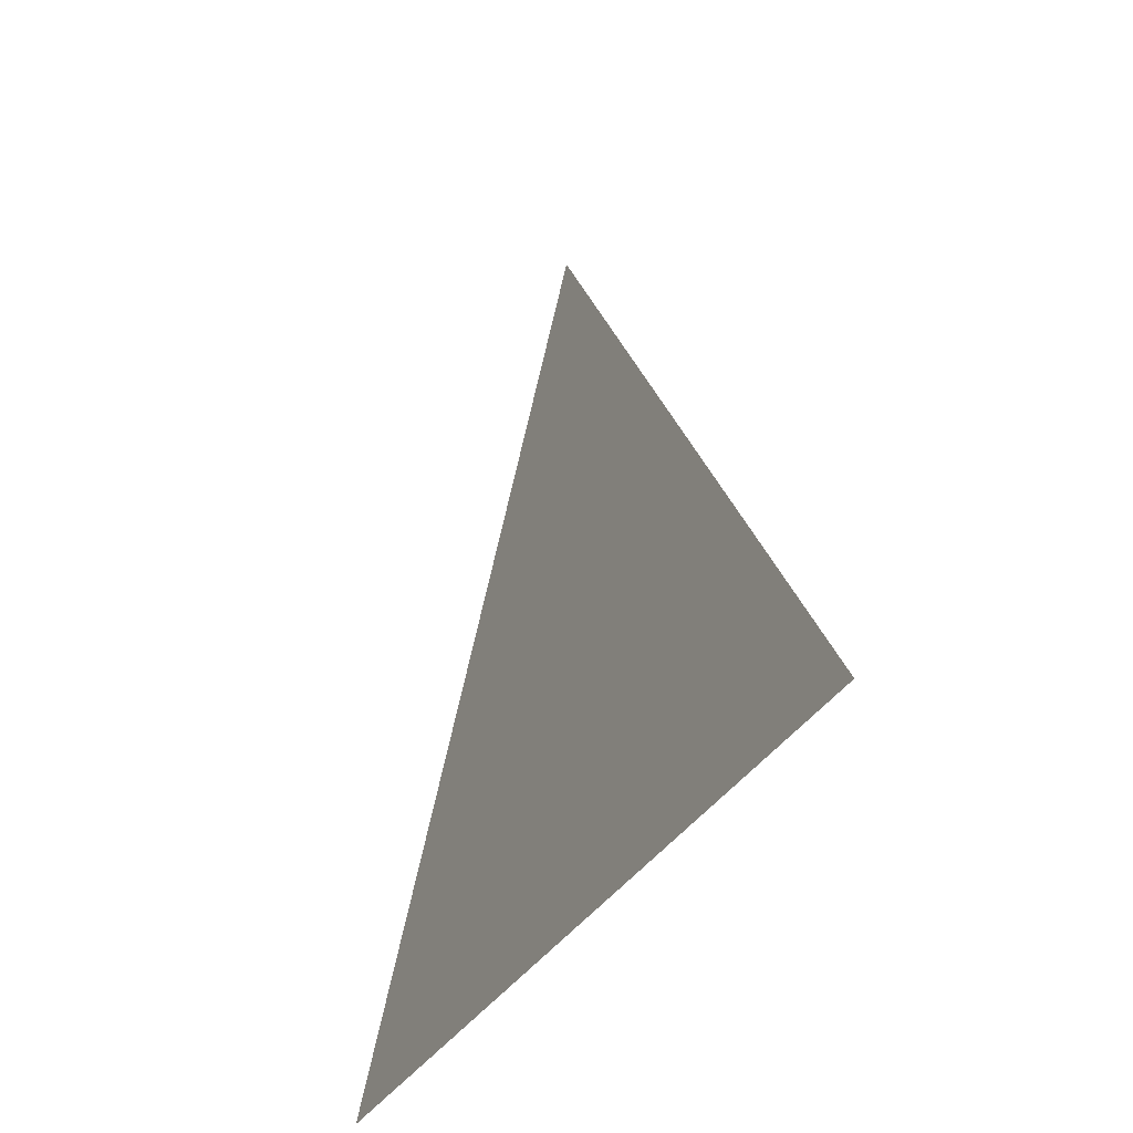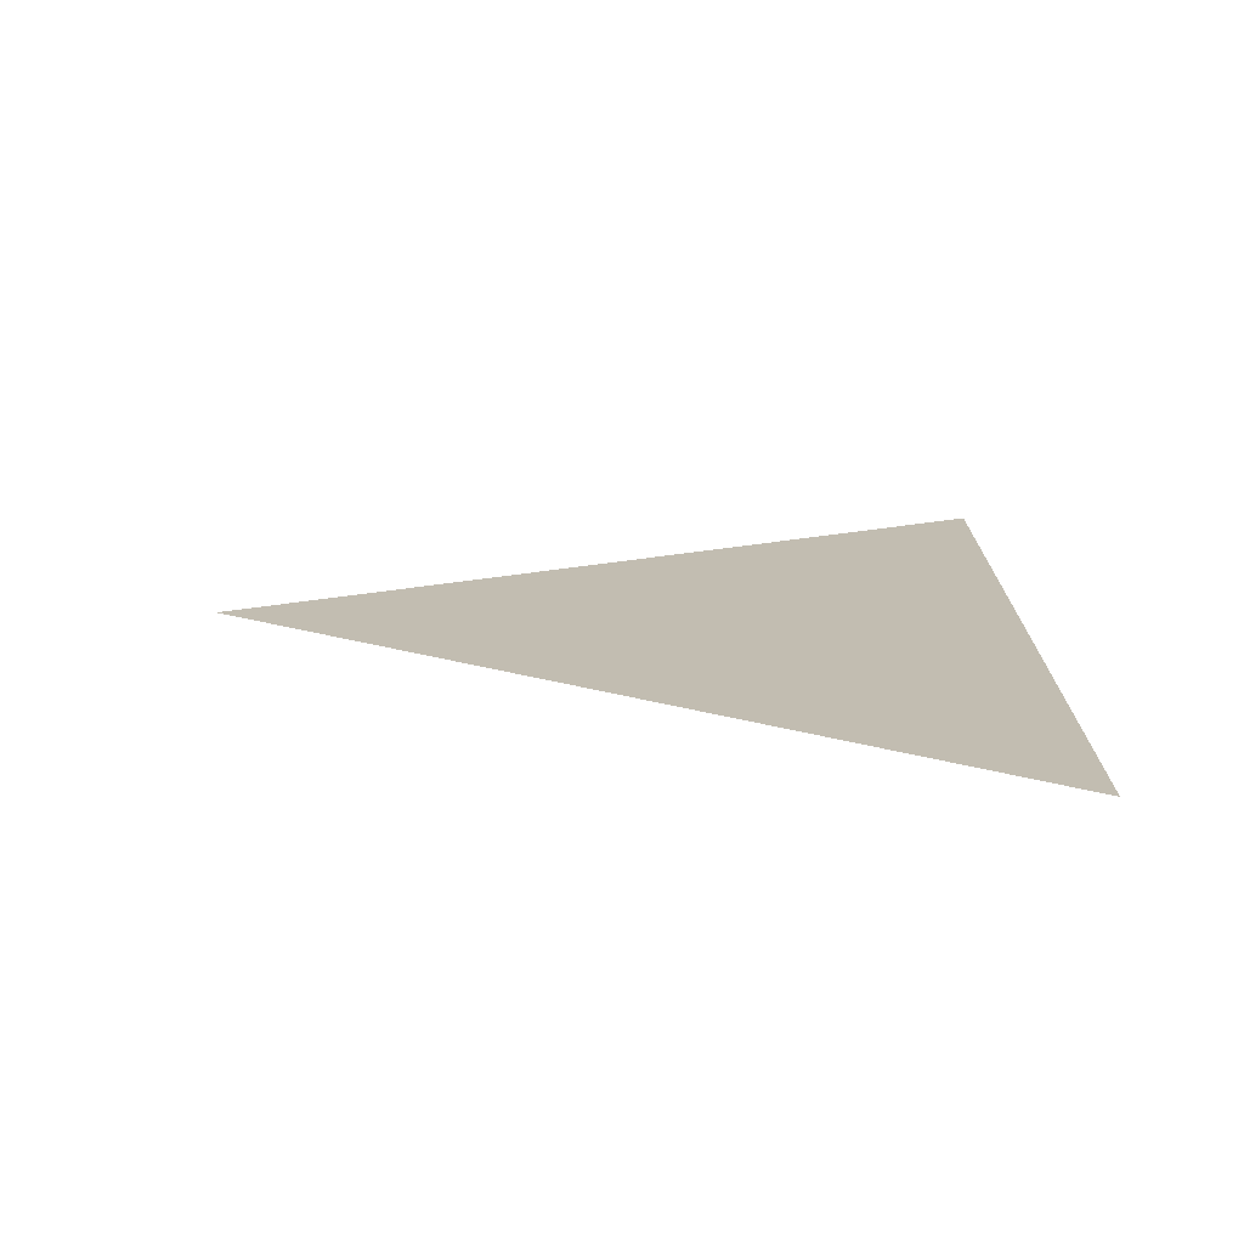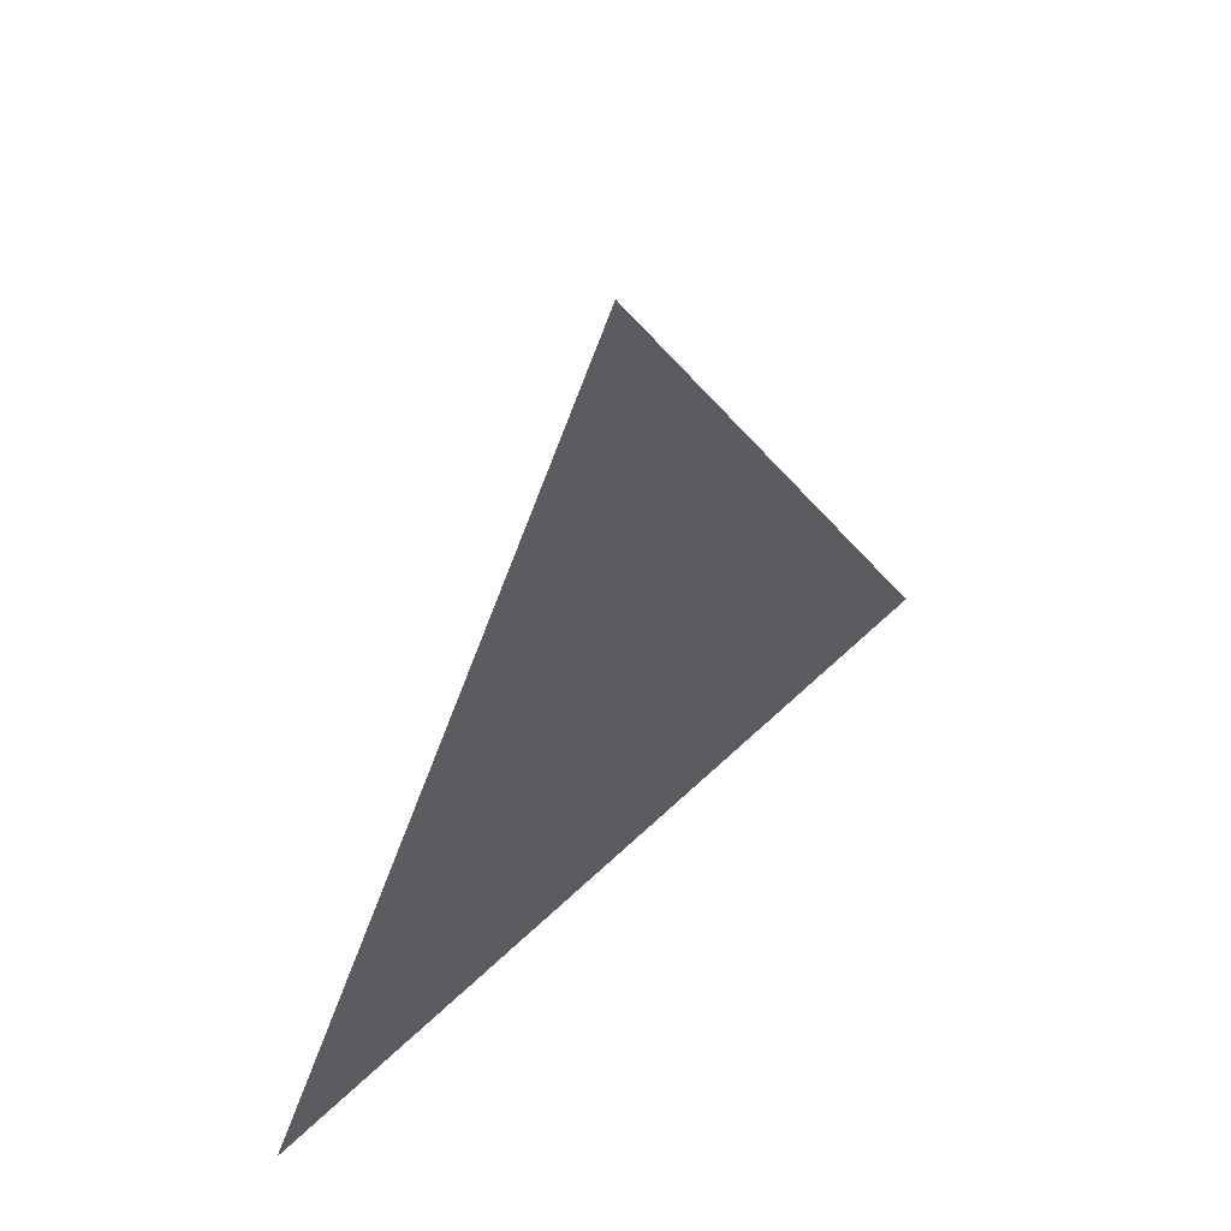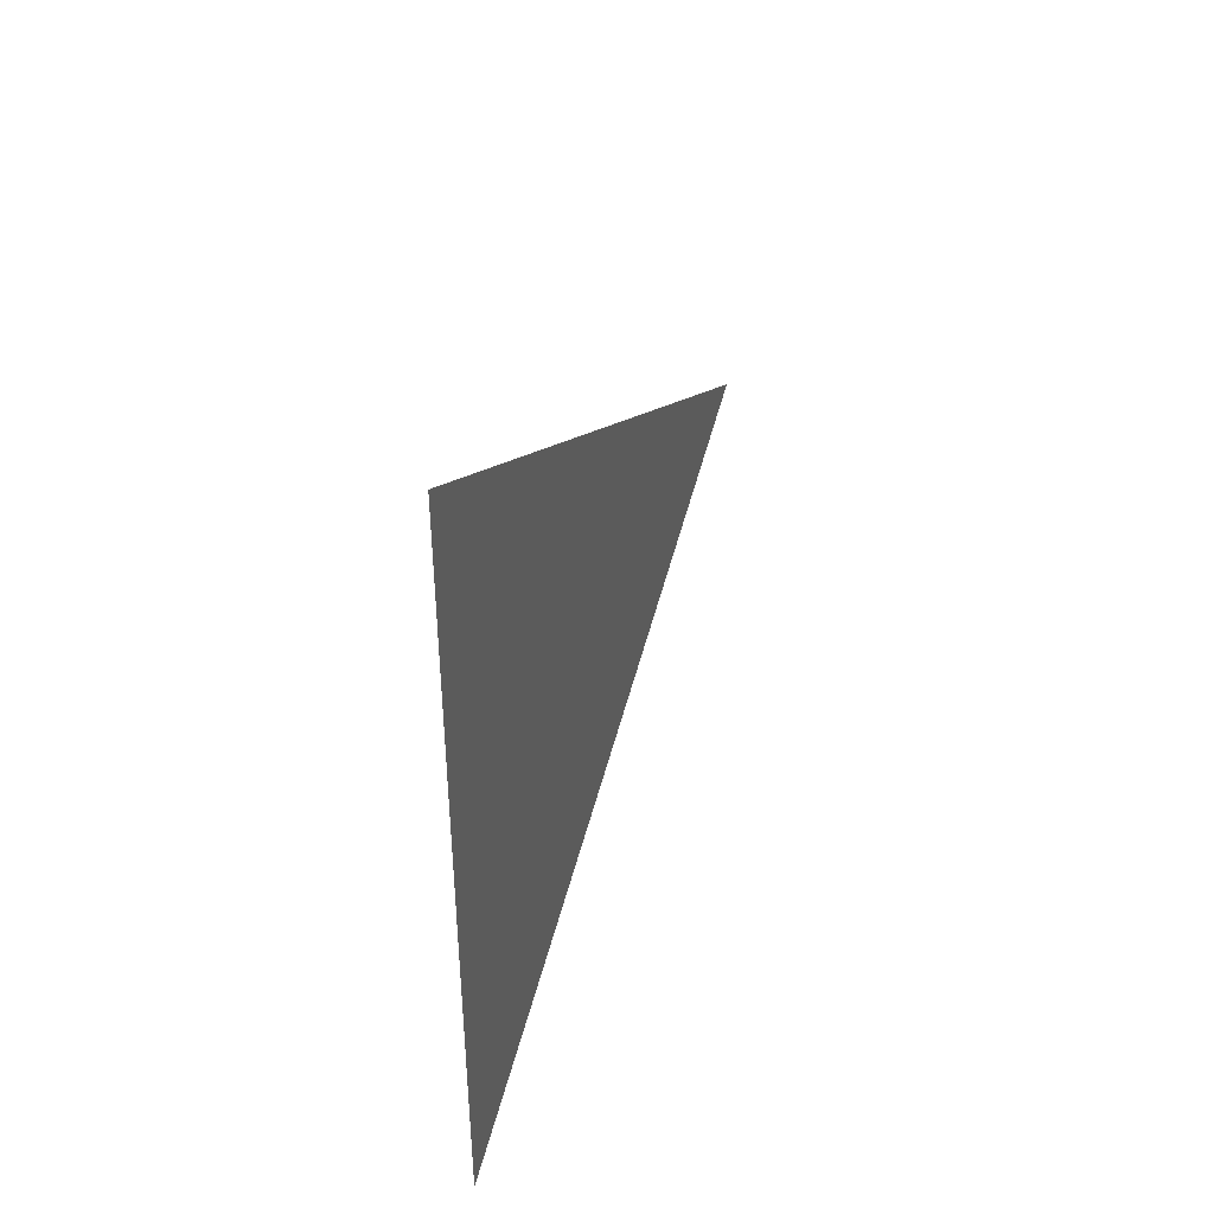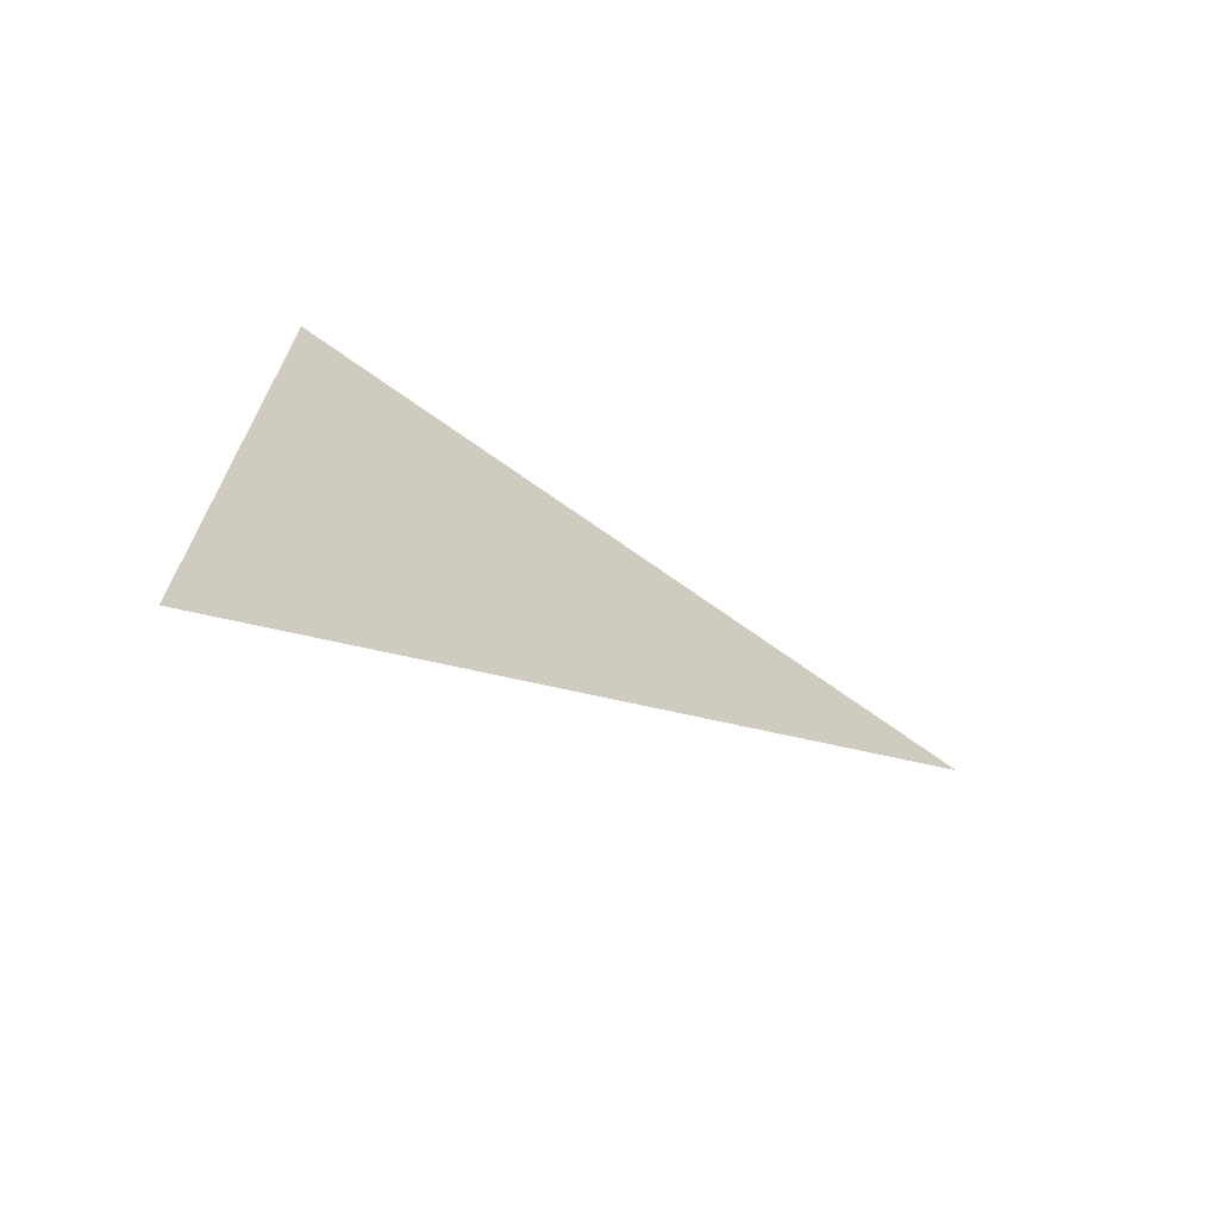
<metadata>
{"format":"obj","ext":"obj","renderer":"f3d","projection":"perspective","resolution":1024,"background":"white","views":[{"elev":-36.2,"azim":152.4,"up":"+Y"},{"elev":-73.4,"azim":-91.4,"up":"+Z"},{"elev":52.3,"azim":-136.3,"up":"+Y"},{"elev":42.0,"azim":19.8,"up":"+Z"},{"elev":-69.2,"azim":63.6,"up":"+Z"}]}
</metadata>
<code>
v 0.3776 1.235 0.7889
v 0.3776 1.31 0.8319
v 0.3776 1.235 0.8749
g group_153551872_140627908188368
f 1 2 3

</code>
